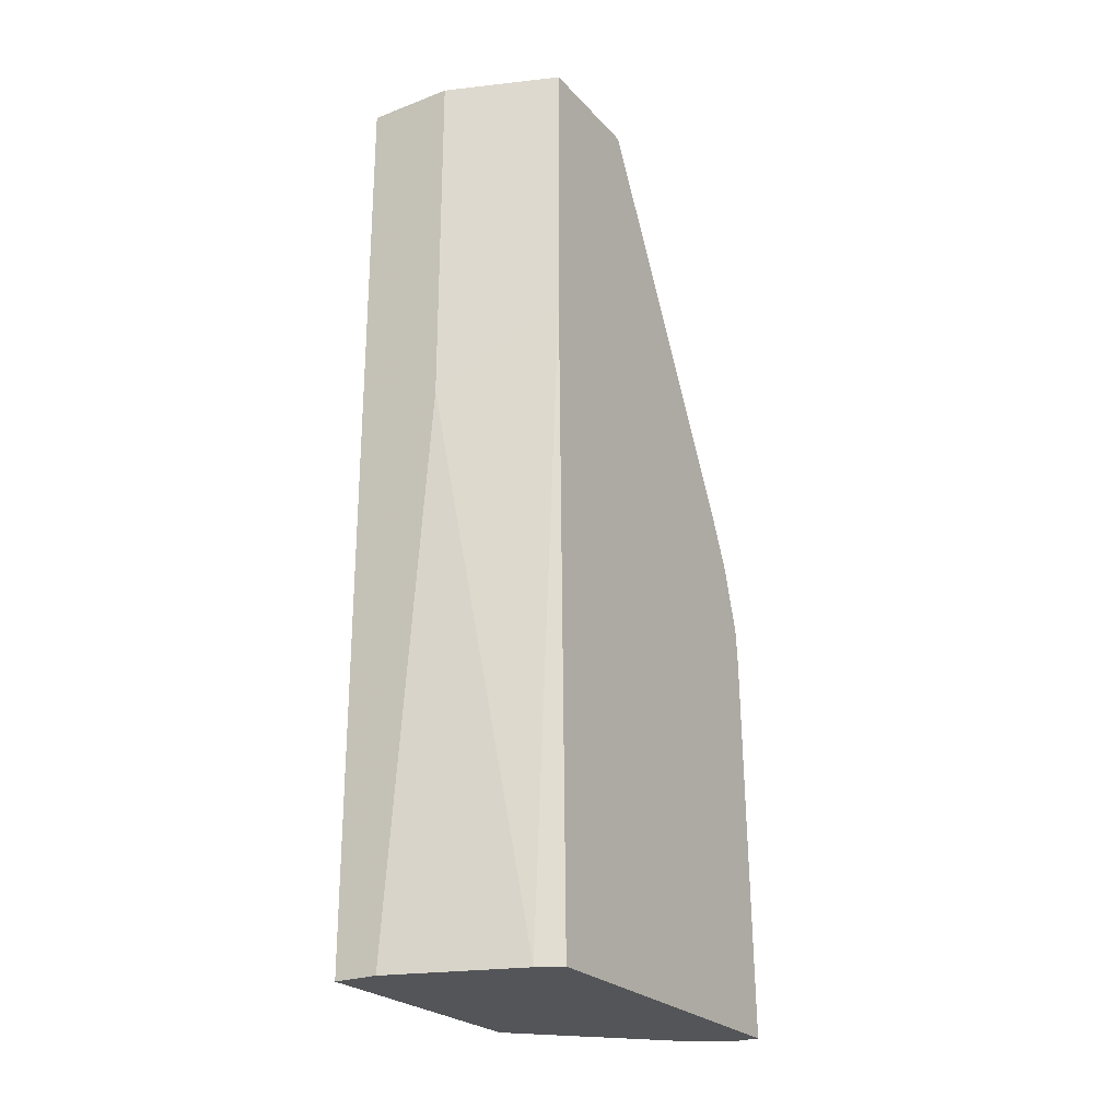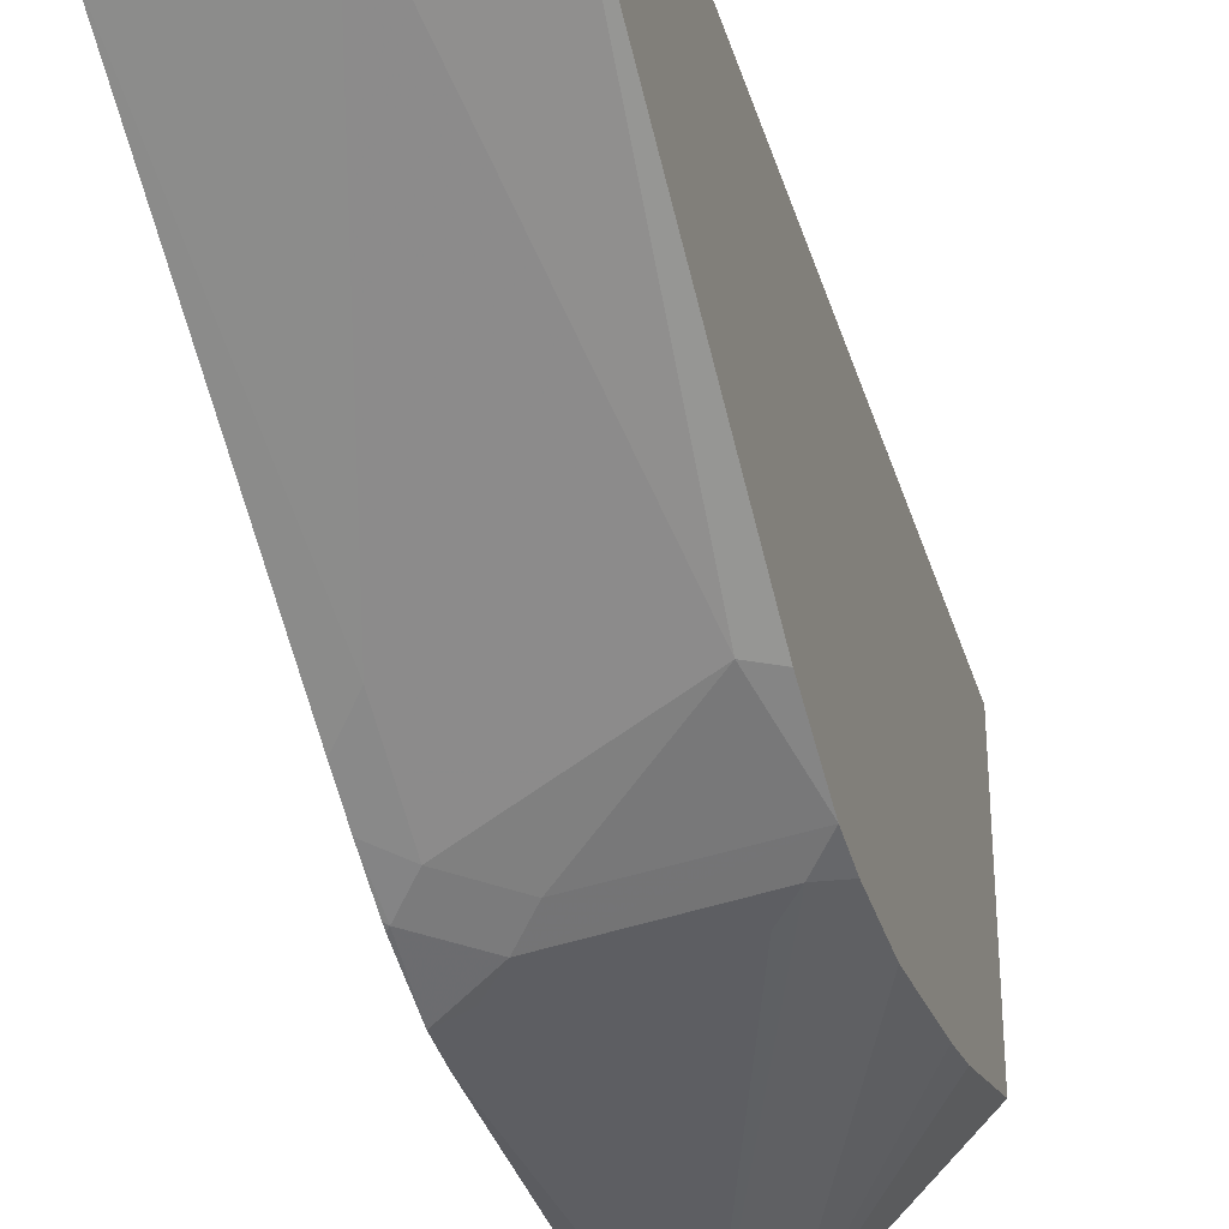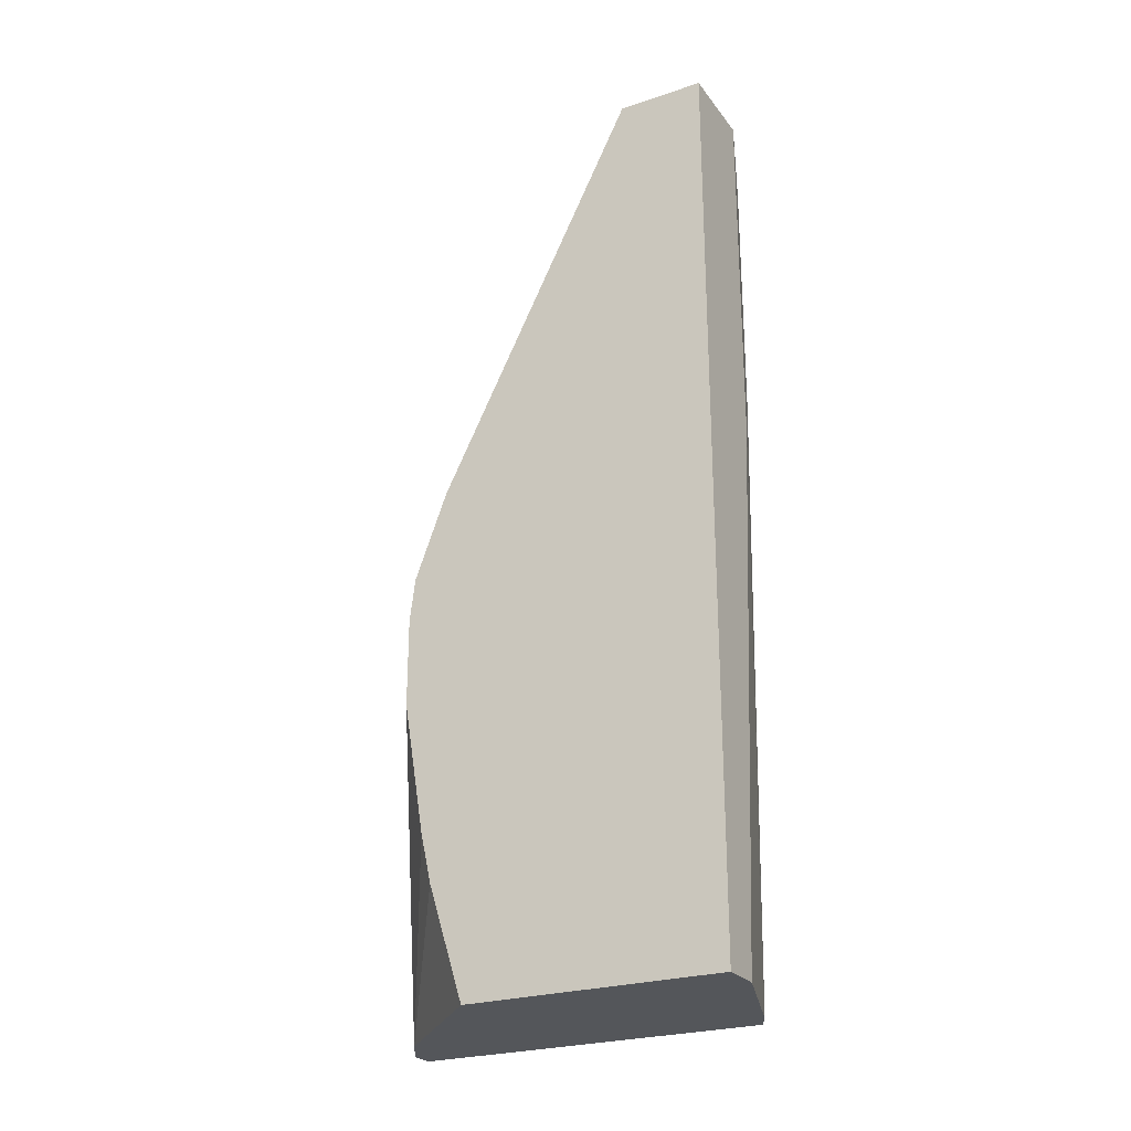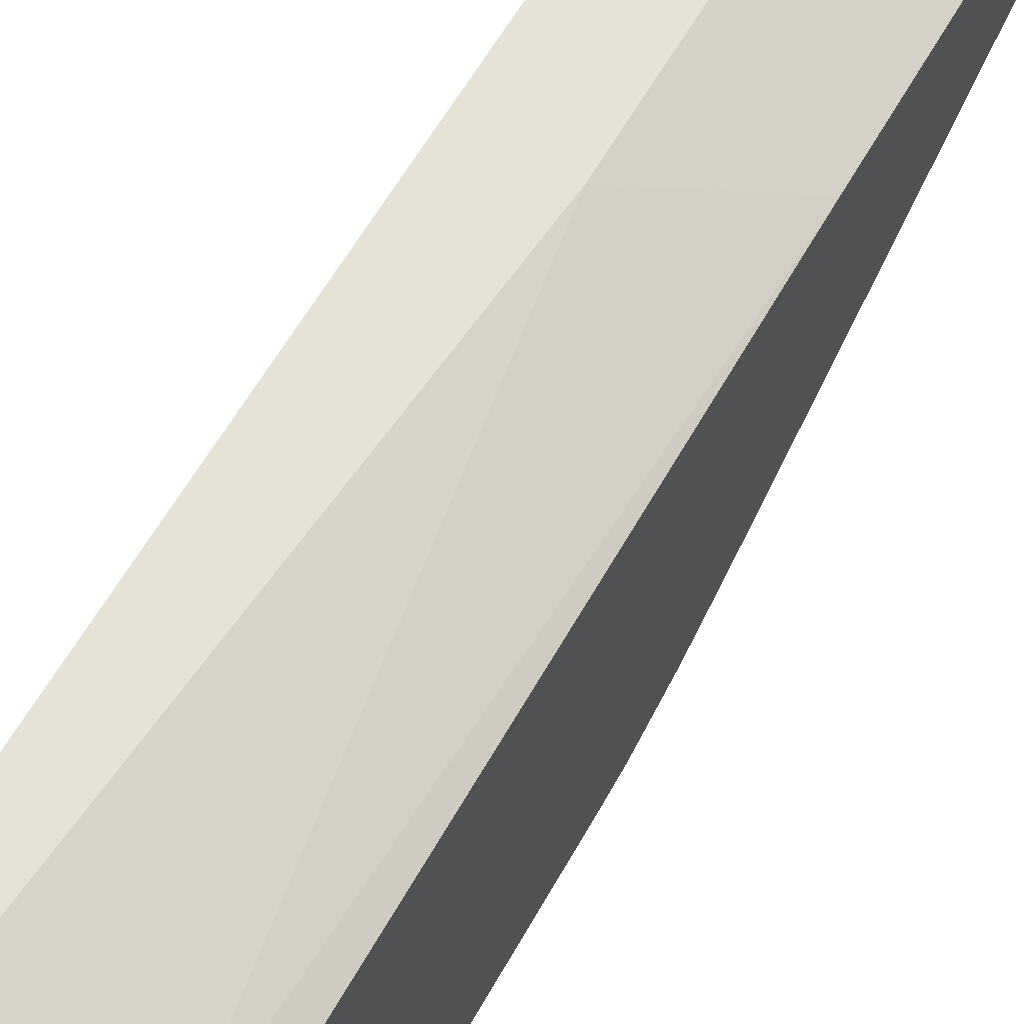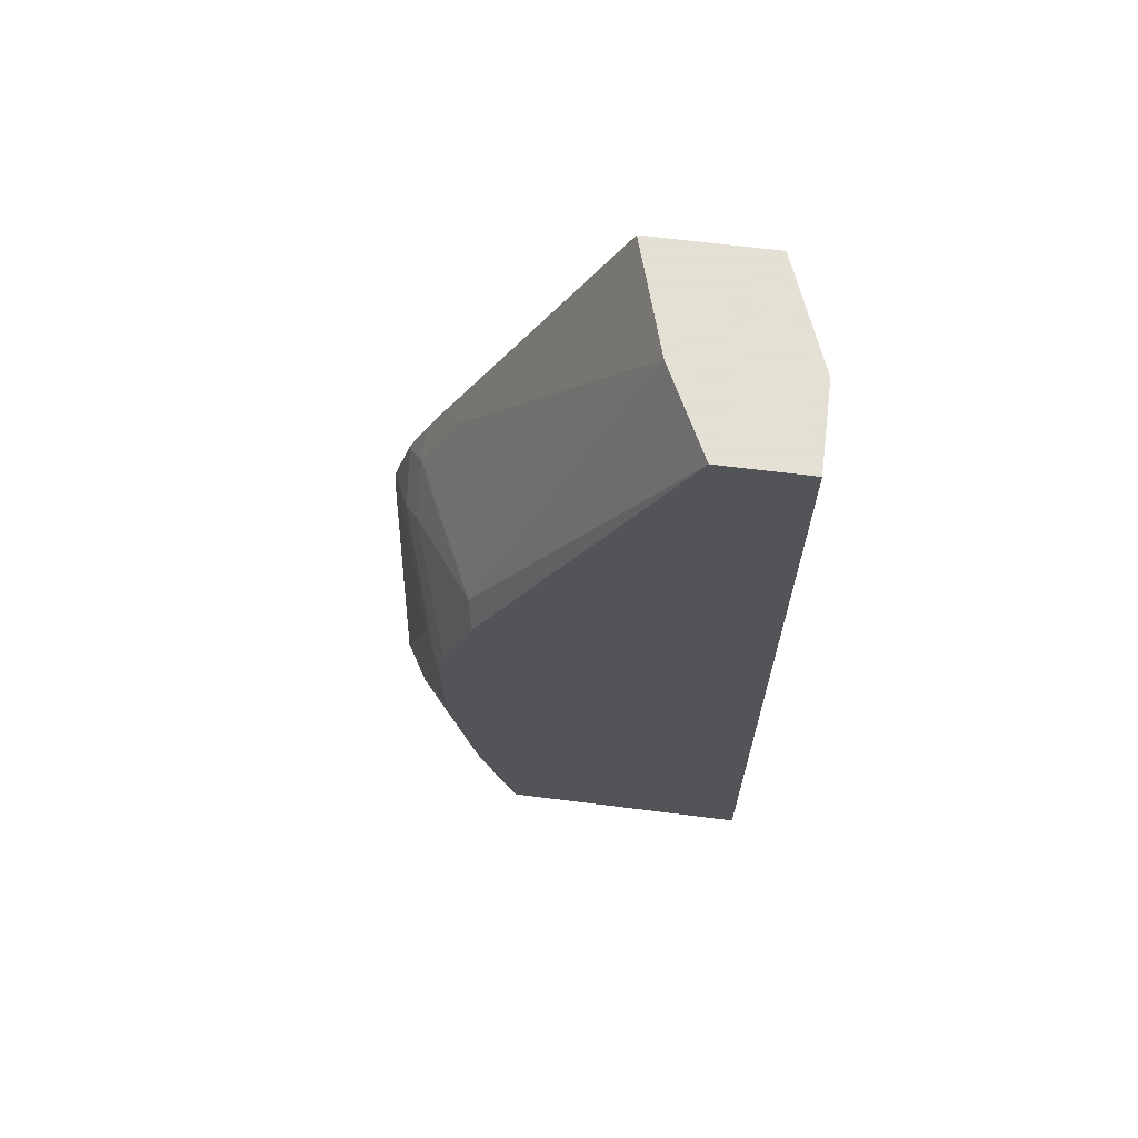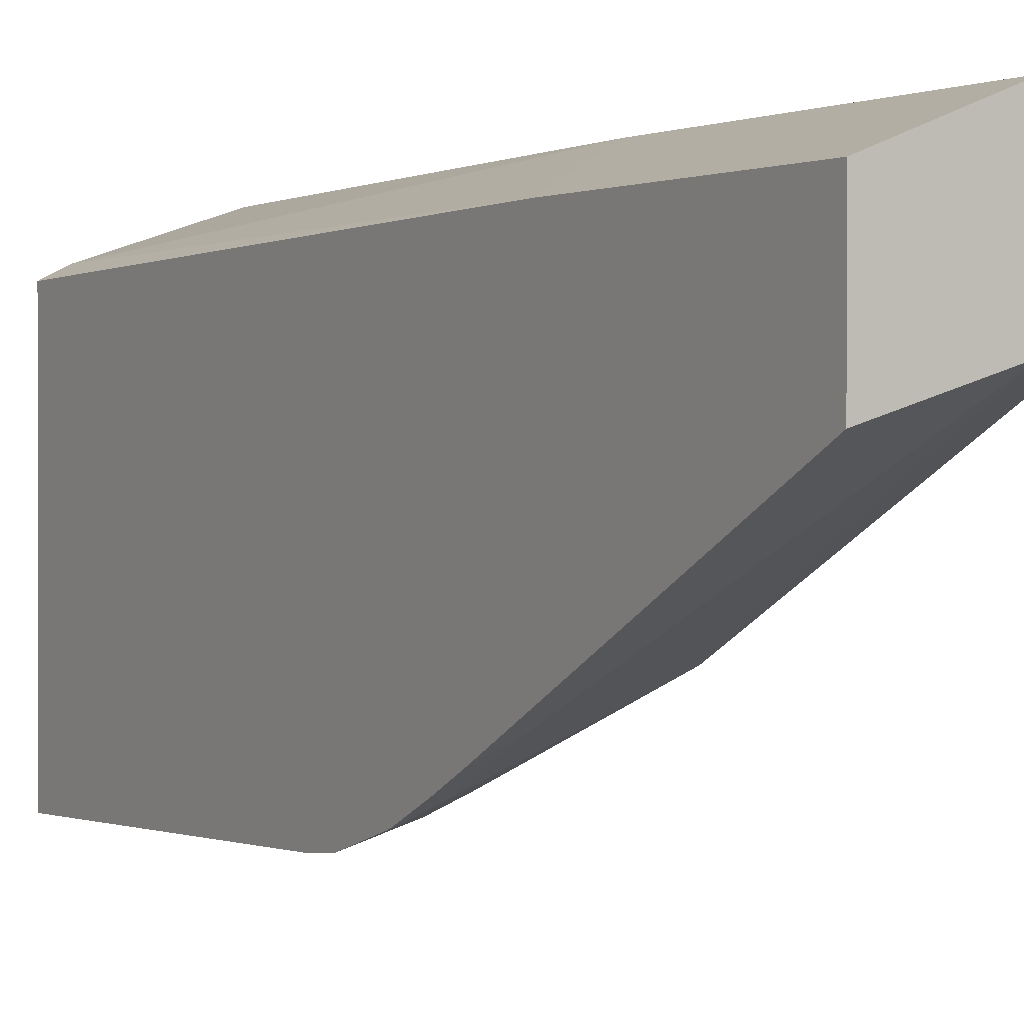
<metadata>
{"format":"obj","ext":"obj","renderer":"f3d","projection":"perspective","resolution":1024,"background":"white","views":[{"elev":-24.8,"azim":-148.4,"up":"+Z"},{"elev":-33.3,"azim":15.6,"up":"+Y"},{"elev":-25.3,"azim":118.2,"up":"+Z"},{"elev":63.5,"azim":-149.9,"up":"+Y"},{"elev":66.2,"azim":97.2,"up":"+Z"},{"elev":0.7,"azim":-30.9,"up":"+Y"}]}
</metadata>
<code>
v -0.2396 0.3318 -0.499
v -0.2396 0.5926 -0.499
v -0.2216 0.3318 -0.499
v -0.2396 0.3394 -0.2168
v -0.2377 0.5936 -0.499
v -0.2396 0.6016 -0.0317
v -0.19 0.3508 -0.499
v -0.09508 0.3958 -0.285
v -0.09508 0.3958 -0.2216
v -0.1108 0.3879 -0.2058
v -0.1267 0.38 -0.2216
v -0.2396 0.3416 -0.19
v -0.2216 0.6016 -0.499
v -0.2396 0.6016 0.1647
v -0.1583 0.6333 -0.09505
v -0.09508 0.4457 -0.499
v -0.09508 0.4196 -0.4157
v -0.09508 0.4187 -0.4116
v -0.09508 0.4116 -0.38
v -0.09508 0.3997 -0.1902
v -0.09508 0.3997 -0.19
v -0.2058 0.3562 -0.1741
v -0.2216 0.3483 -0.19
v -0.2375 0.3562 -0.1425
v -0.2396 0.3552 -0.1446
v -0.1267 0.6333 -0.499
v -0.2396 0.5135 0.1647
v -0.1583 0.6333 0.1647
v -0.09508 0.6333 -0.499
v -0.19 0.3681 -0.1583
v -0.09508 0.4234 -0.1268
v -0.1108 0.4196 -0.1108
v -0.2216 0.3681 -0.1267
v -0.2396 0.3715 -0.1088
v -0.2396 0.3567 -0.1405
v -0.1583 0.5383 0.1647
v -0.2396 0.3853 -0.08127
v -0.2216 0.3998 -0.06334
v -0.09508 0.6333 0.1647
v -0.09508 0.4235 -0.1266
v -0.09508 0.5699 0.1646
v -0.1119 0.5615 0.1647
v -0.133 0.551 0.1647
v -0.09508 0.5702 0.1647
f 14 27 36
f 15 28 39
f 14 39 28
f 14 44 39
f 14 42 44
f 14 43 42
f 14 36 43
f 15 39 29
f 13 15 26
f 10 21 22
f 12 22 24
f 12 23 22
f 11 23 12
f 11 22 23
f 10 22 11
f 10 20 21
f 9 20 10
f 15 29 26
f 12 24 25
f 21 30 22
f 32 36 33
f 21 32 30
f 8 20 9
f 34 38 37
f 33 38 34
f 33 36 38
f 32 43 36
f 32 42 43
f 32 41 42
f 32 40 41
f 21 31 32
f 31 40 32
f 27 38 36
f 27 37 38
f 24 35 25
f 24 34 35
f 24 33 34
f 22 33 24
f 22 30 33
f 41 44 42
f 30 32 33
f 8 21 20
f 2 6 5
f 8 40 31
f 1 6 2
f 1 14 6
f 1 27 14
f 1 37 27
f 1 34 37
f 1 35 34
f 1 25 35
f 1 12 25
f 1 4 12
f 1 3 4
f 1 7 3
f 1 16 7
f 1 29 16
f 1 26 29
f 1 13 26
f 1 2 5
f 8 31 21
f 3 7 8
f 3 8 9
f 1 5 13
f 3 10 11
f 3 9 10
f 8 41 40
f 8 39 44
f 8 29 39
f 8 16 29
f 8 17 16
f 8 18 17
f 8 19 18
f 7 19 8
f 8 44 41
f 7 17 18
f 7 16 17
f 6 15 13
f 6 28 15
f 6 14 28
f 5 6 13
f 7 18 19
f 4 11 12
f 3 11 4

</code>
